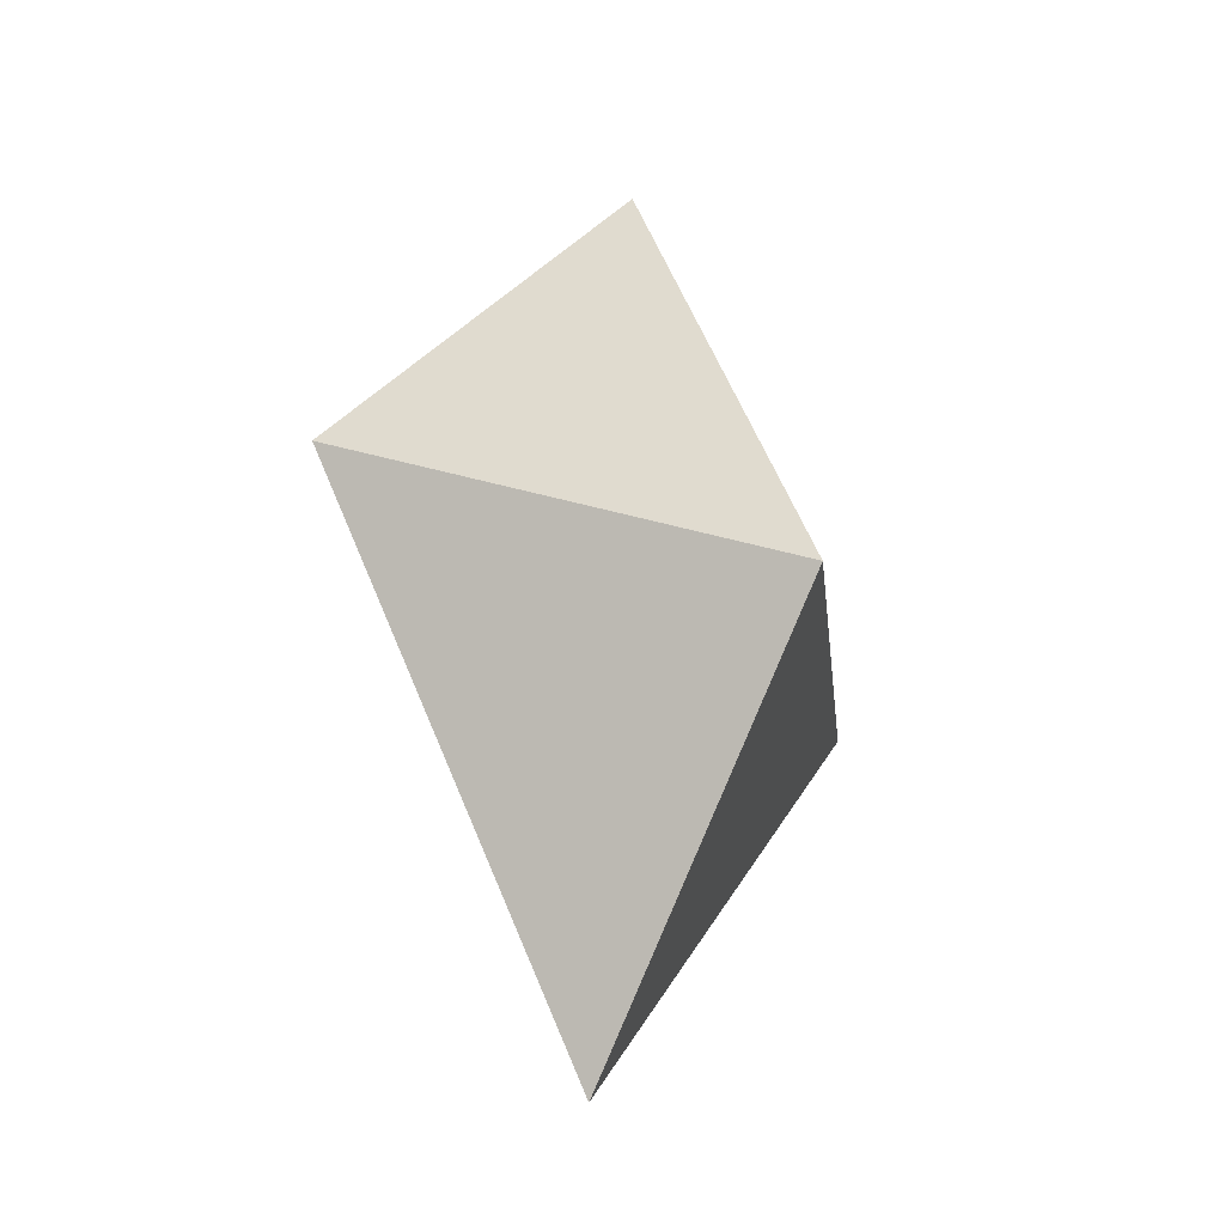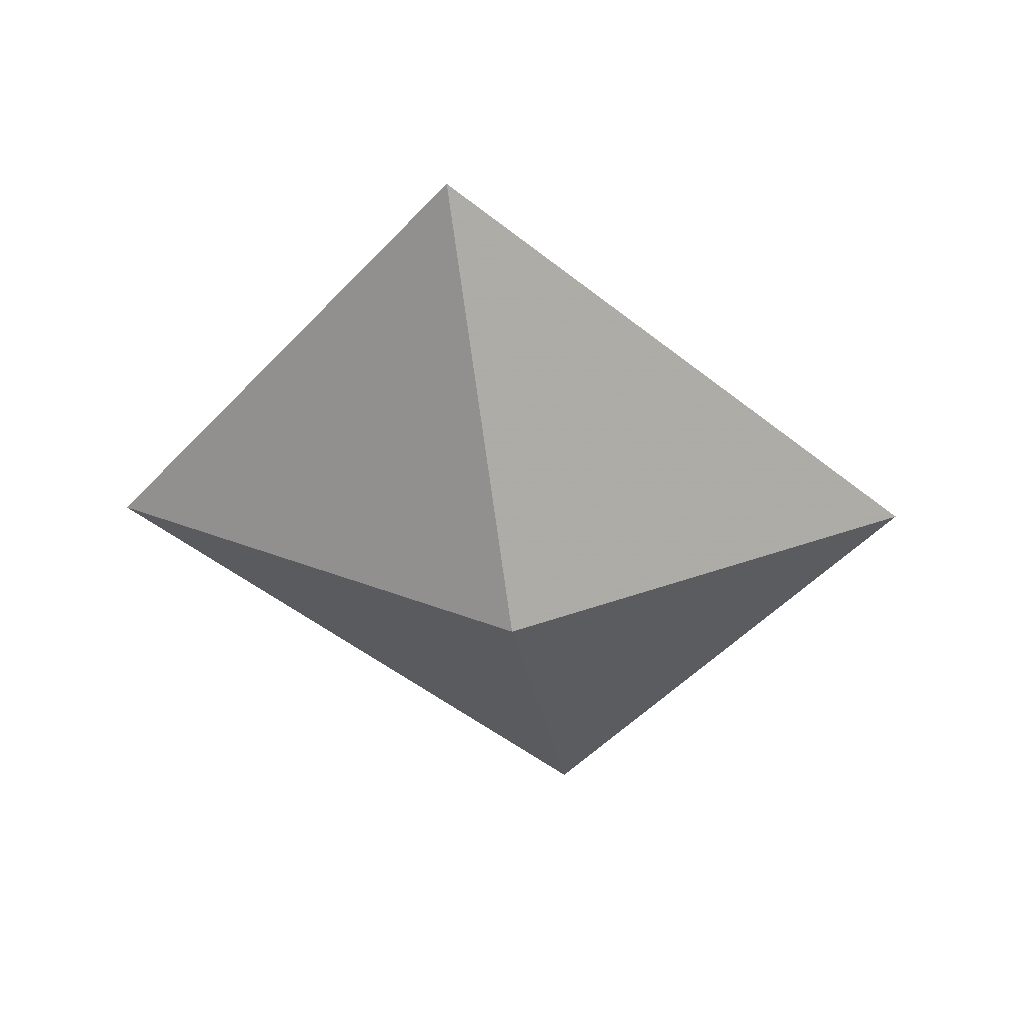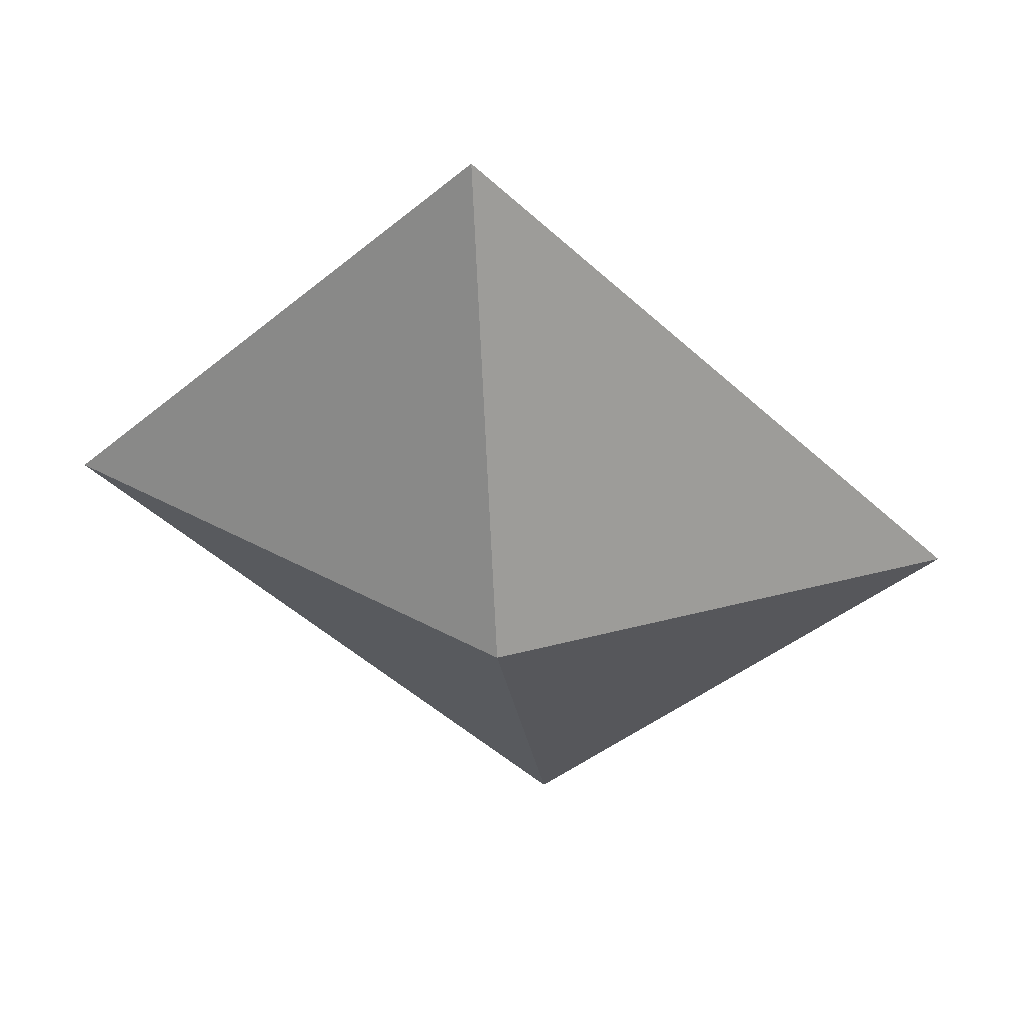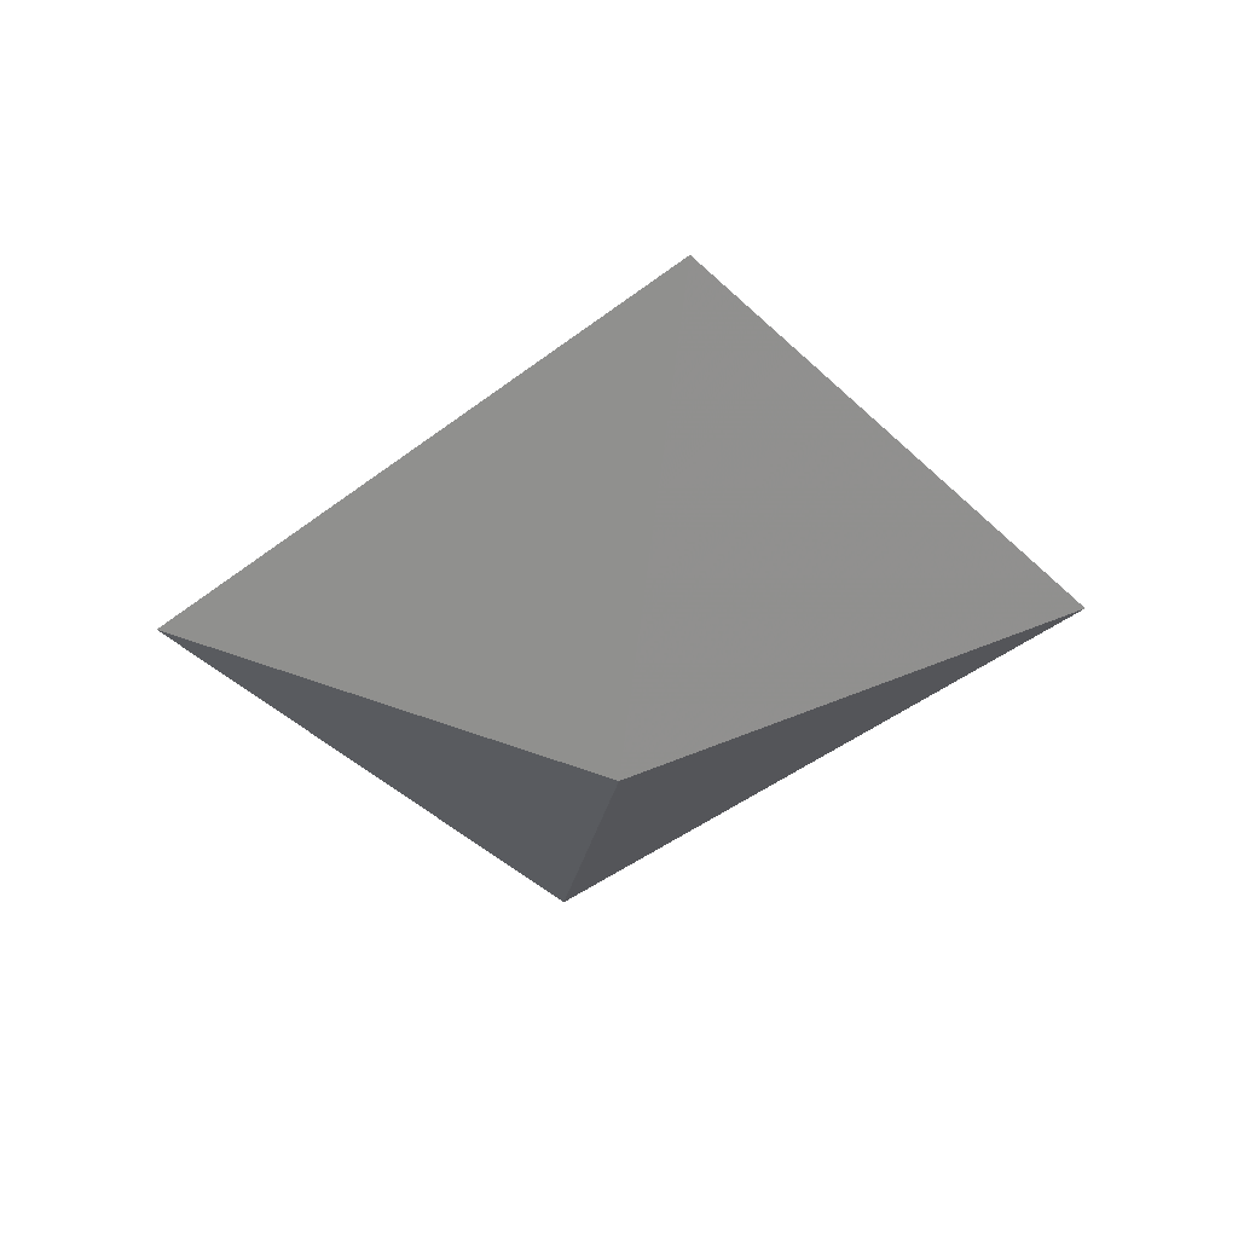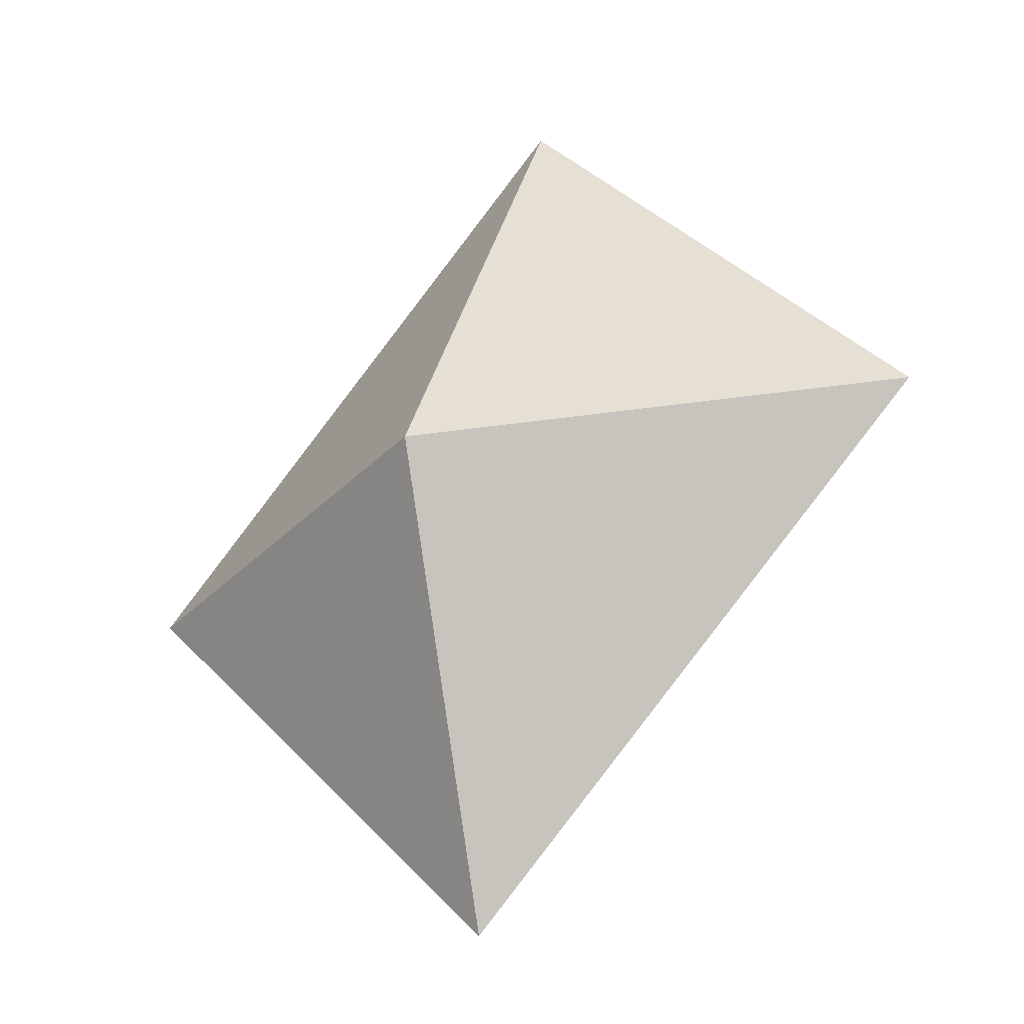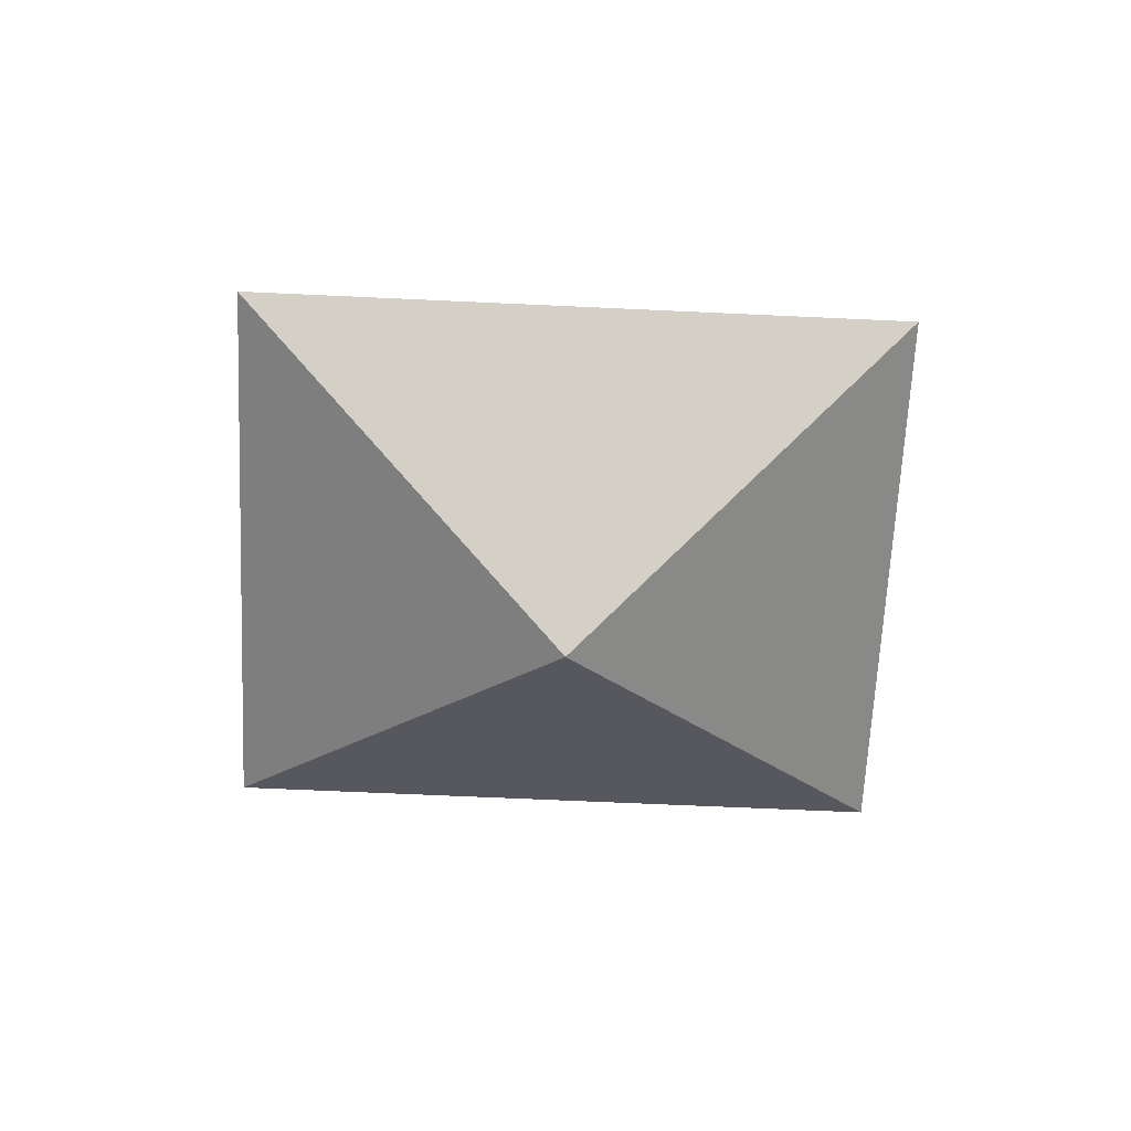
<metadata>
{"format":"obj","ext":"obj","renderer":"f3d","projection":"perspective","resolution":1024,"background":"white","views":[{"elev":-24.9,"azim":-59.8,"up":"+Y"},{"elev":-50.2,"azim":3.9,"up":"+Z"},{"elev":44.7,"azim":-175.9,"up":"+Y"},{"elev":-43.8,"azim":-92.9,"up":"+Z"},{"elev":-24.9,"azim":30.8,"up":"+Y"},{"elev":-64.0,"azim":42.3,"up":"+Z"}]}
</metadata>
<code>
v 0.5457 0.04575 -2.456e-15
v -0.04575 -0.5457 -2.456e-15
v -0.5457 -0.04575 -2.456e-15
v 0.04575 0.5457 -2.456e-15
v -4.007e-14 0 0.25
v -4.007e-14 0 -0.25
f 2 1 5
f 3 2 5
f 4 3 5
f 1 4 5
f 1 2 6
f 2 3 6
f 3 4 6
f 4 1 6

</code>
